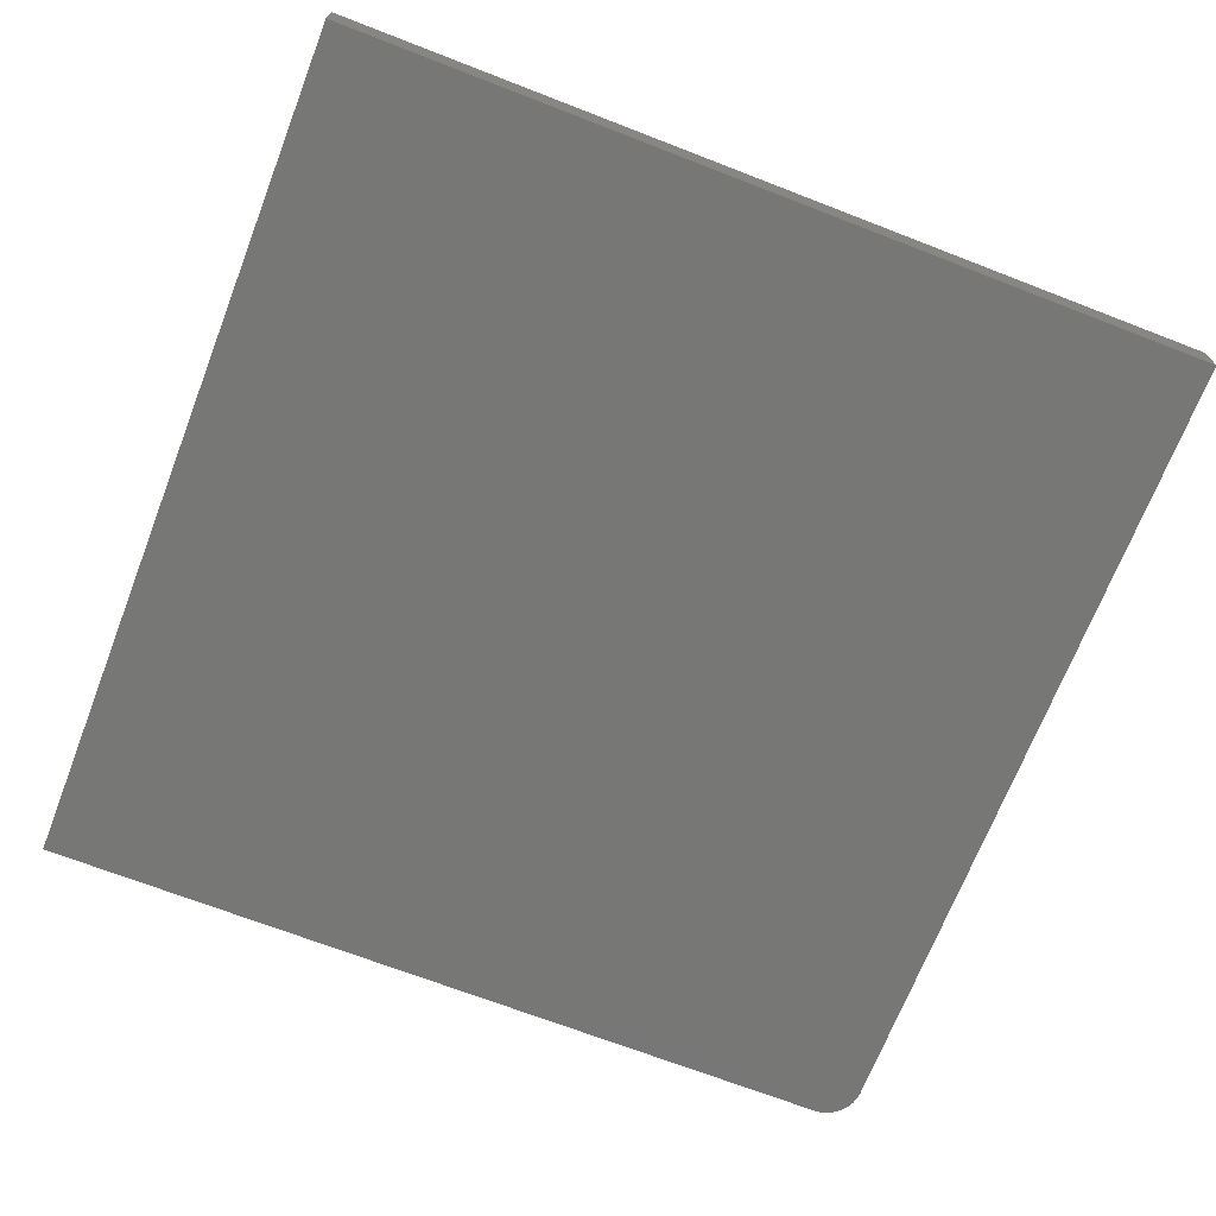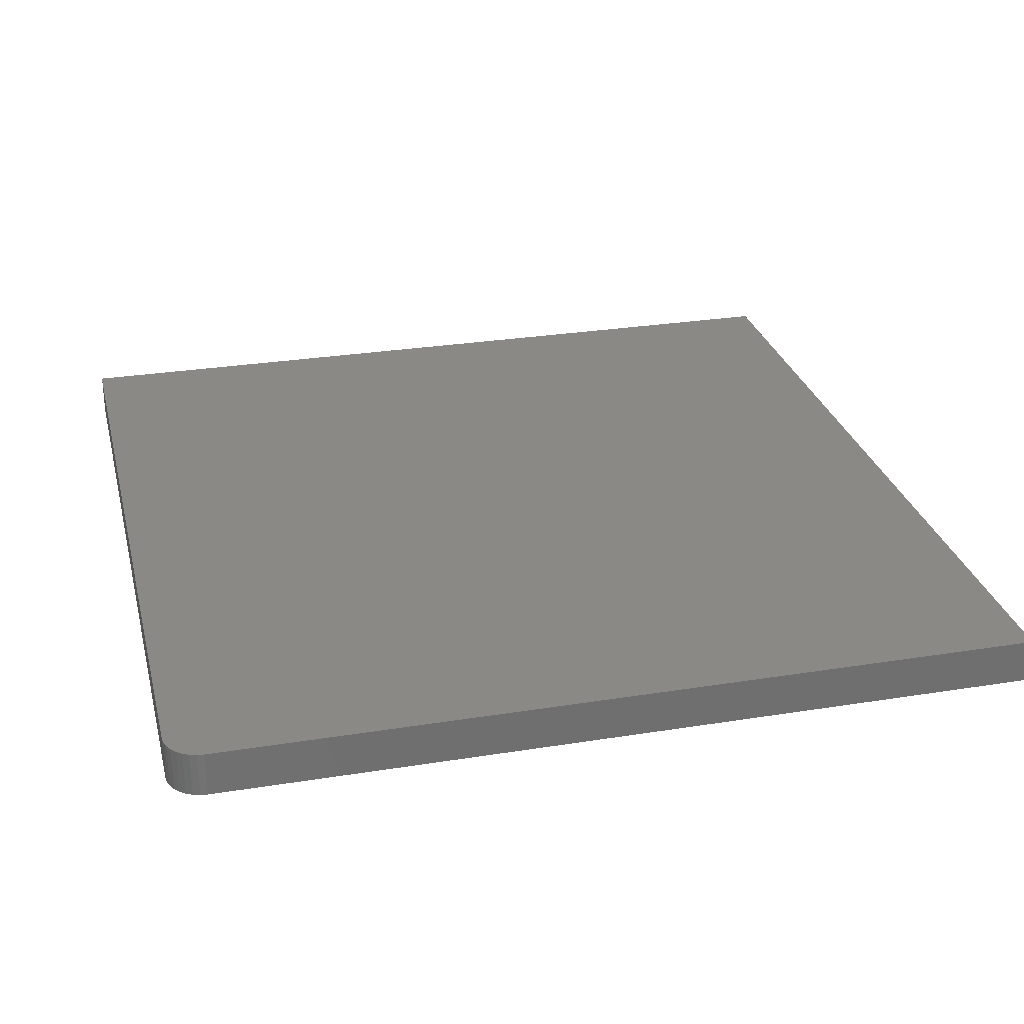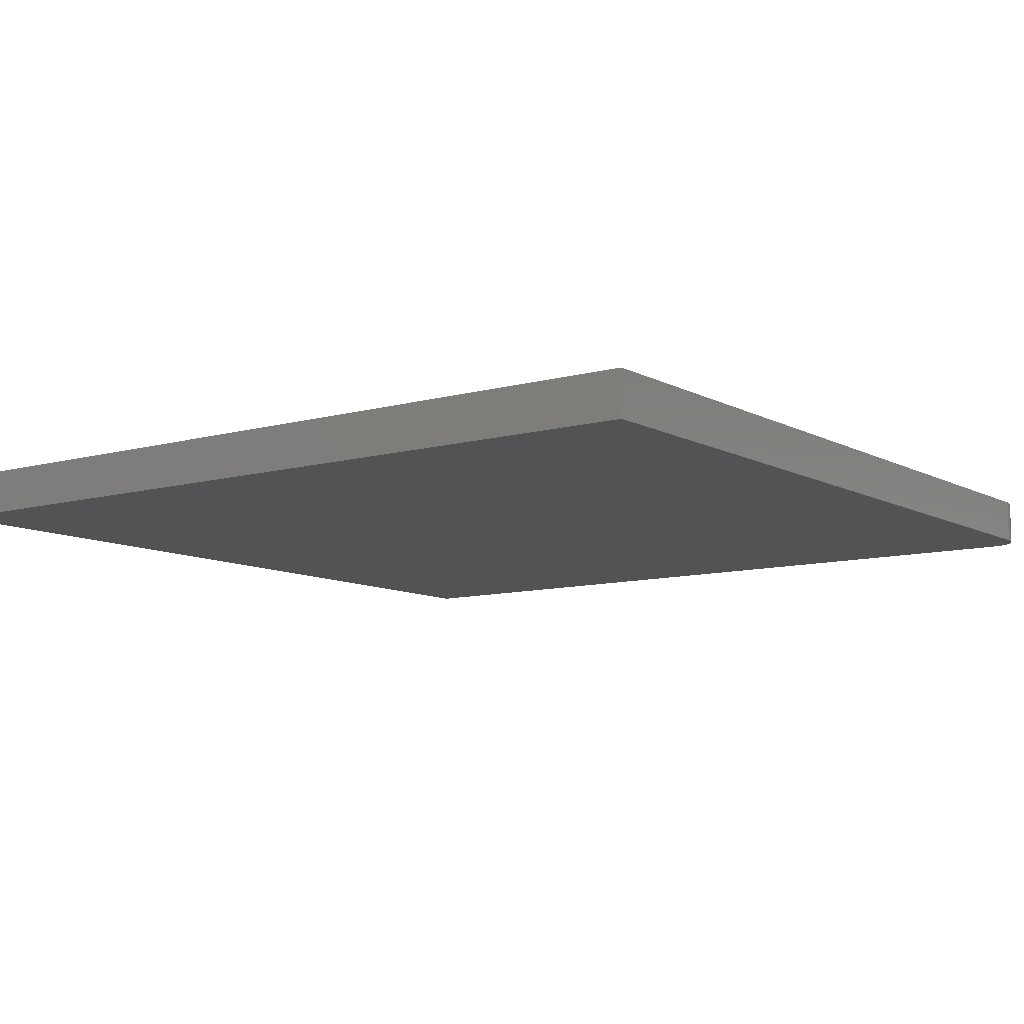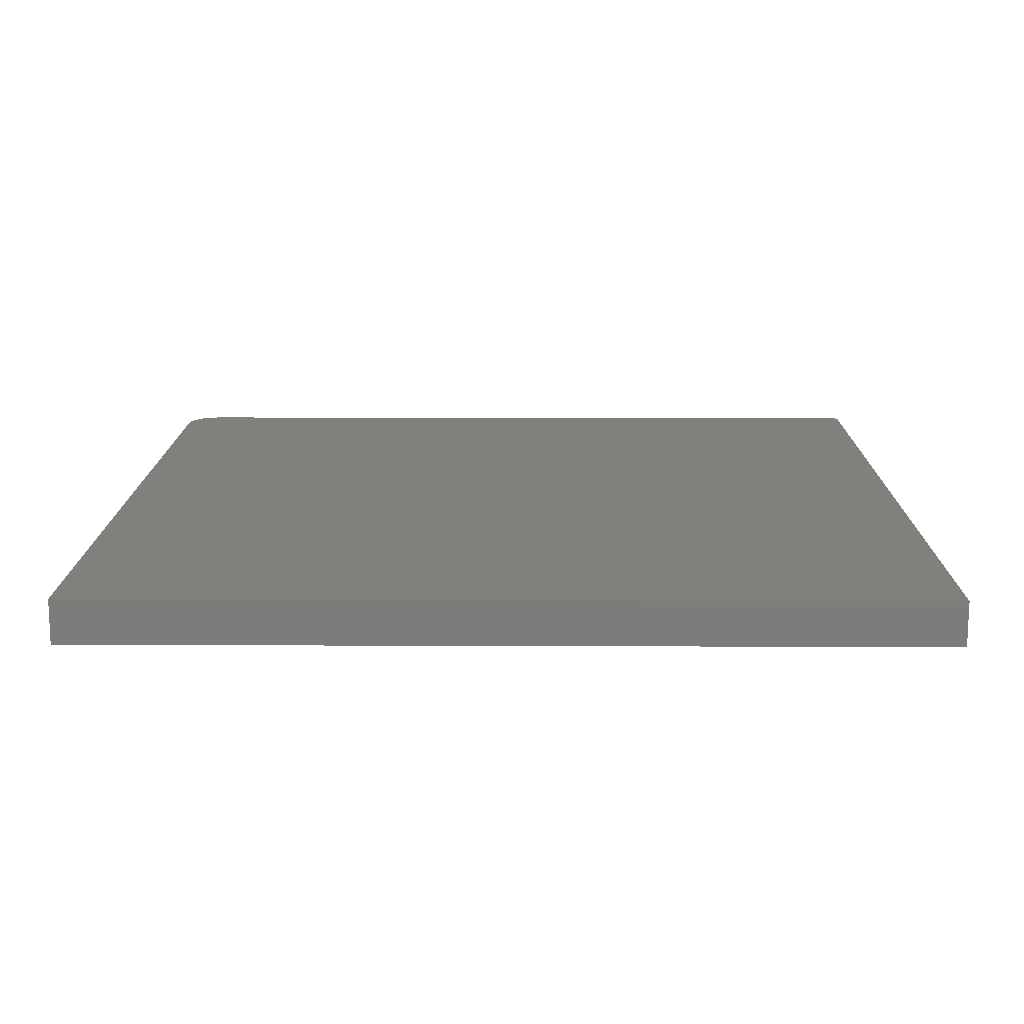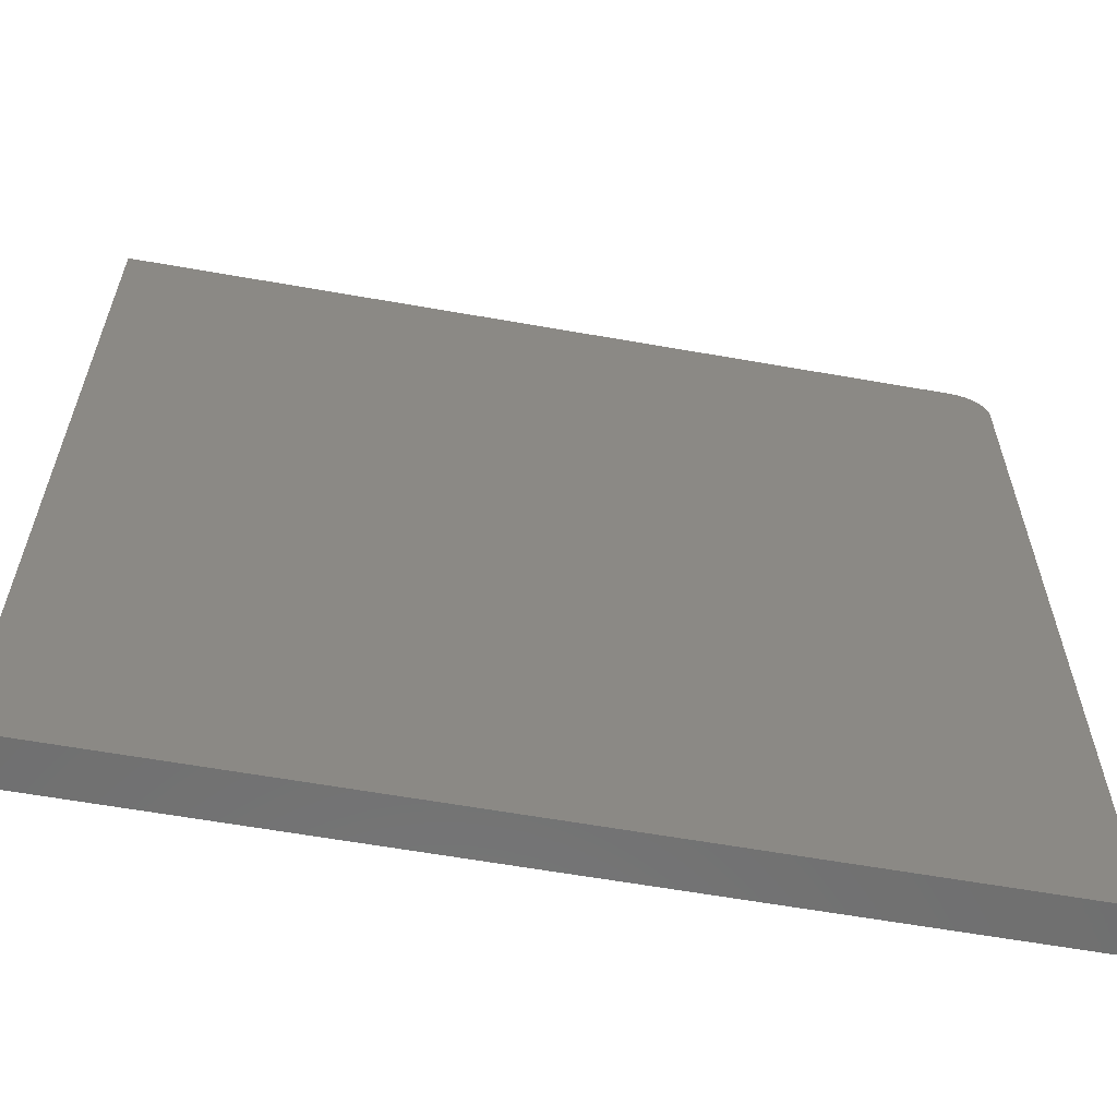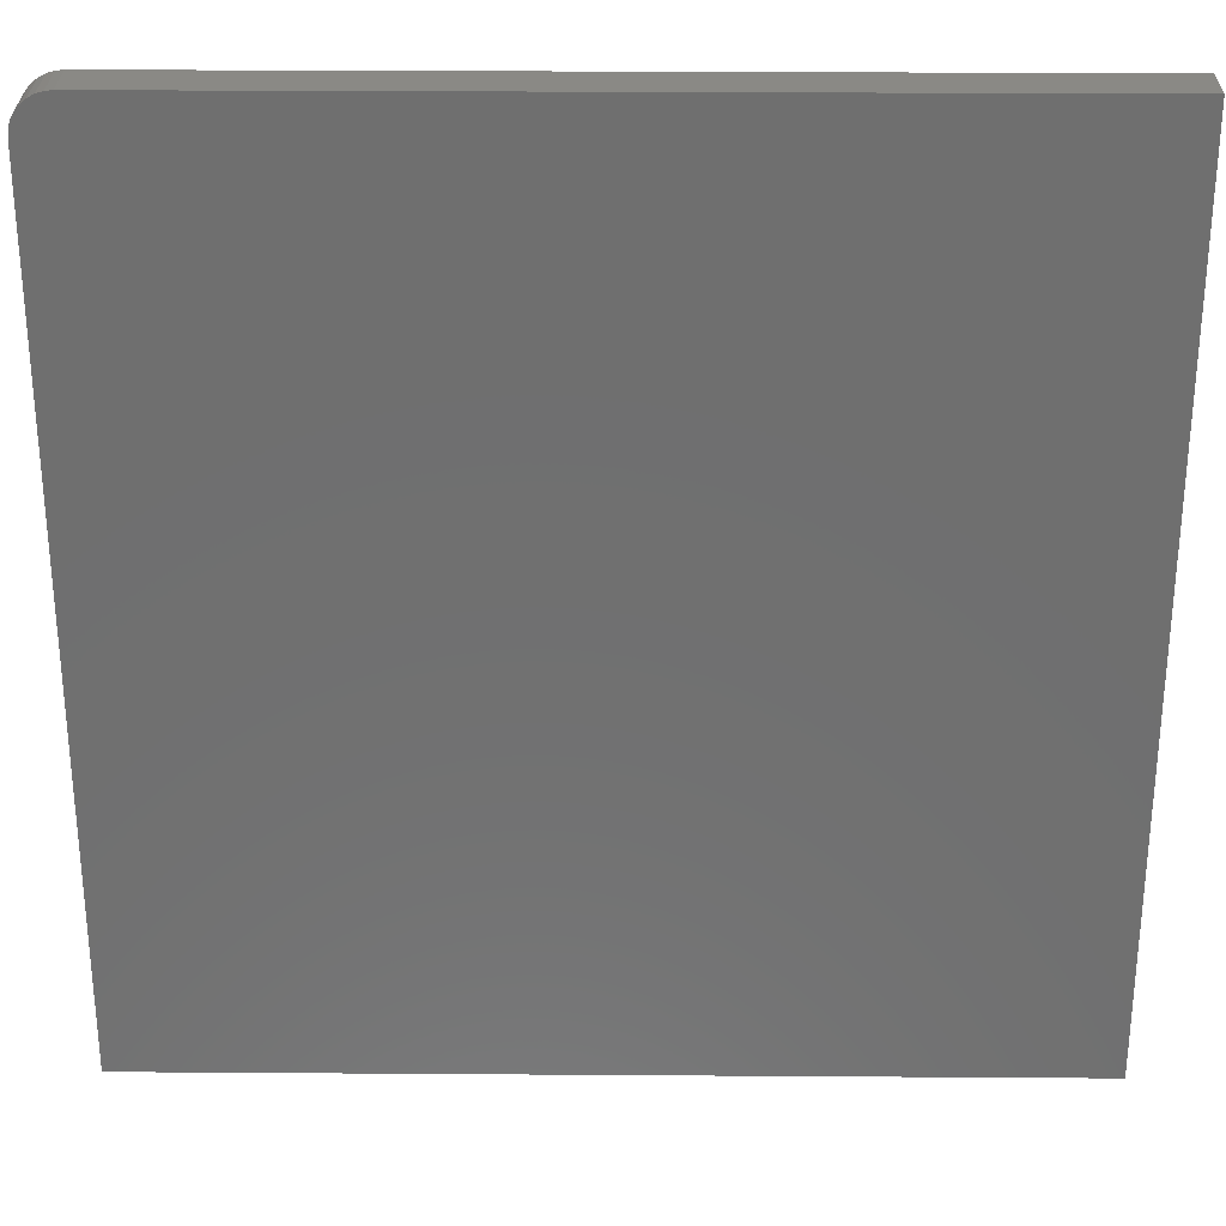
<metadata>
{"format":"stl","ext":"stl","renderer":"f3d","projection":"perspective","resolution":1024,"background":"white","views":[{"elev":-69.4,"azim":-21.2,"up":"+Z"},{"elev":28.2,"azim":166.3,"up":"+Z"},{"elev":-9.7,"azim":36.2,"up":"+Z"},{"elev":14.0,"azim":-89.5,"up":"+Z"},{"elev":-61.3,"azim":-10.2,"up":"+Y"},{"elev":28.6,"azim":-179.4,"up":"+Y"}]}
</metadata>
<code>
# stl→obj: 24 verts, 44 faces
v -0.75 0.75 0.07812
v -0.75 -0.75 0.07812
v 0.75 -0.75 0.07812
v 0.75 0.6875 0.07812
v 0.7488 0.6997 0.07812
v 0.7452 0.7114 0.07812
v 0.7395 0.7222 0.07812
v 0.7317 0.7317 0.07812
v 0.7222 0.7395 0.07812
v 0.7114 0.7452 0.07812
v 0.6997 0.7488 0.07812
v 0.6875 0.75 0.07812
v -0.75 0.75 0
v 0.6875 0.75 0
v 0.6997 0.7488 0
v 0.7114 0.7452 0
v 0.7222 0.7395 0
v 0.7317 0.7317 0
v 0.7395 0.7222 0
v 0.7452 0.7114 0
v 0.7488 0.6997 0
v 0.75 0.6875 0
v 0.75 -0.75 0
v -0.75 -0.75 0
f 1 2 3
f 1 3 4
f 1 4 5
f 1 5 6
f 1 6 7
f 1 7 8
f 1 8 9
f 1 9 10
f 1 10 11
f 1 11 12
f 13 14 15
f 13 15 16
f 13 16 17
f 13 17 18
f 13 18 19
f 13 19 20
f 13 20 21
f 13 21 22
f 13 22 23
f 13 23 24
f 12 14 1
f 1 14 13
f 3 23 4
f 4 23 22
f 14 12 15
f 15 12 11
f 15 11 16
f 16 11 10
f 16 10 17
f 17 10 9
f 17 9 18
f 18 9 8
f 18 8 19
f 19 8 7
f 19 7 20
f 20 7 6
f 20 6 21
f 21 6 5
f 21 5 22
f 22 5 4
f 1 13 2
f 2 13 24
f 2 24 3
f 3 24 23

</code>
